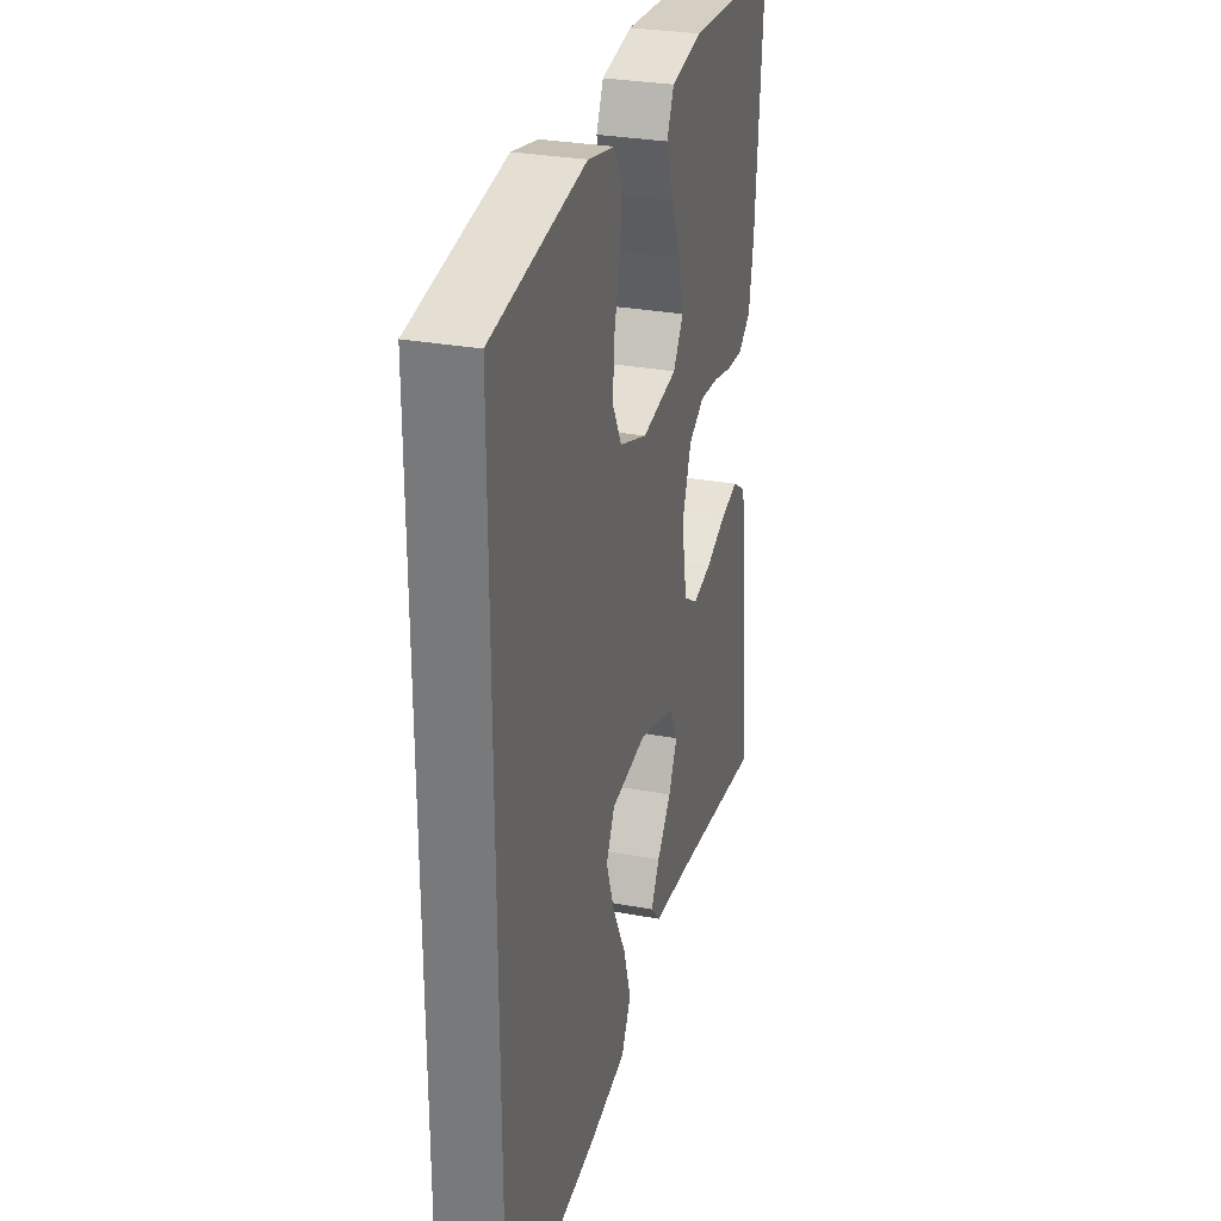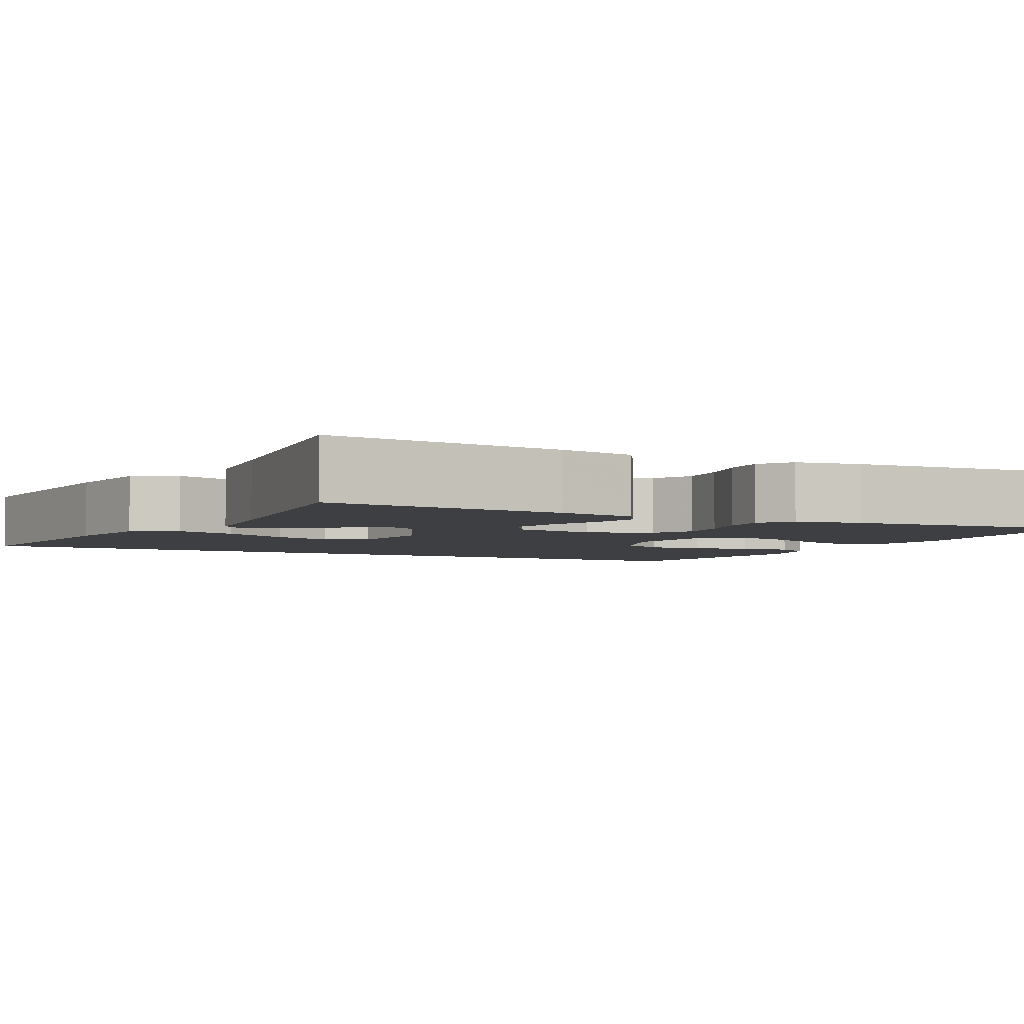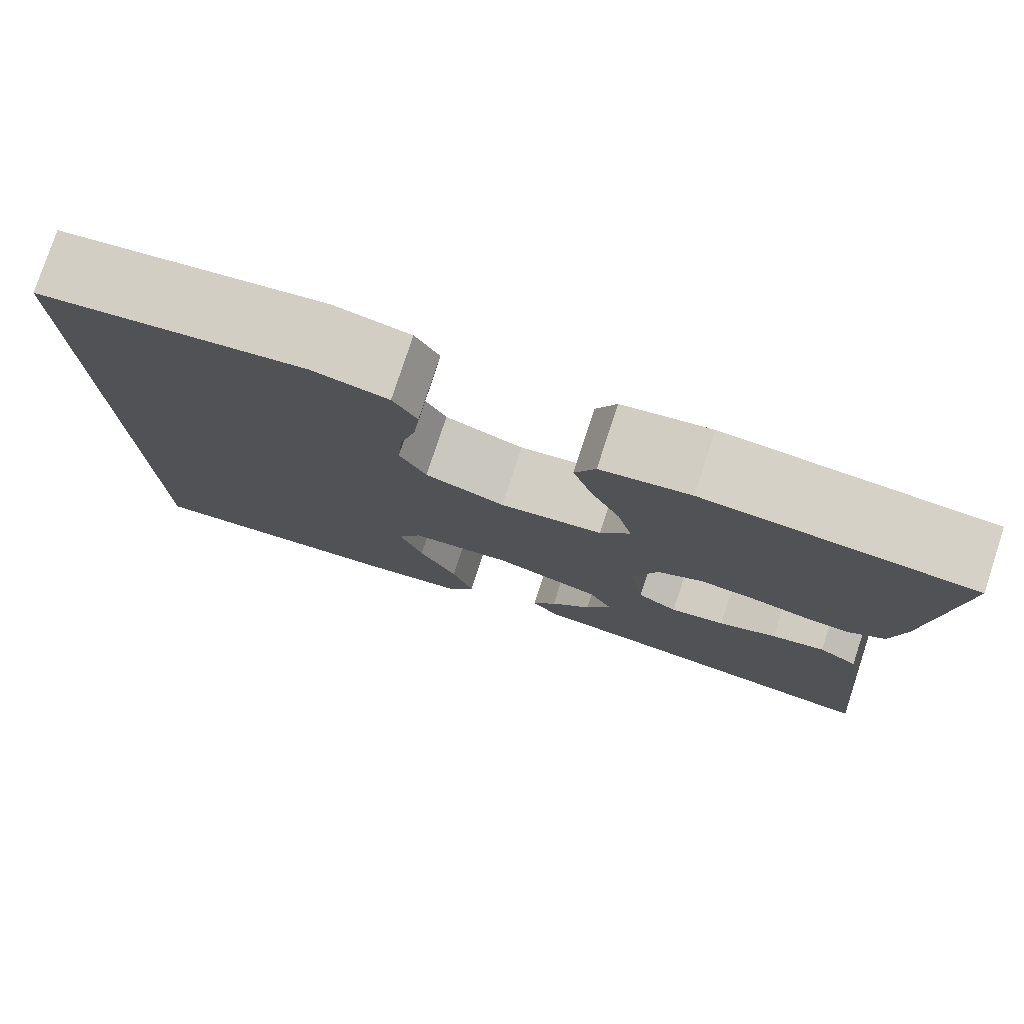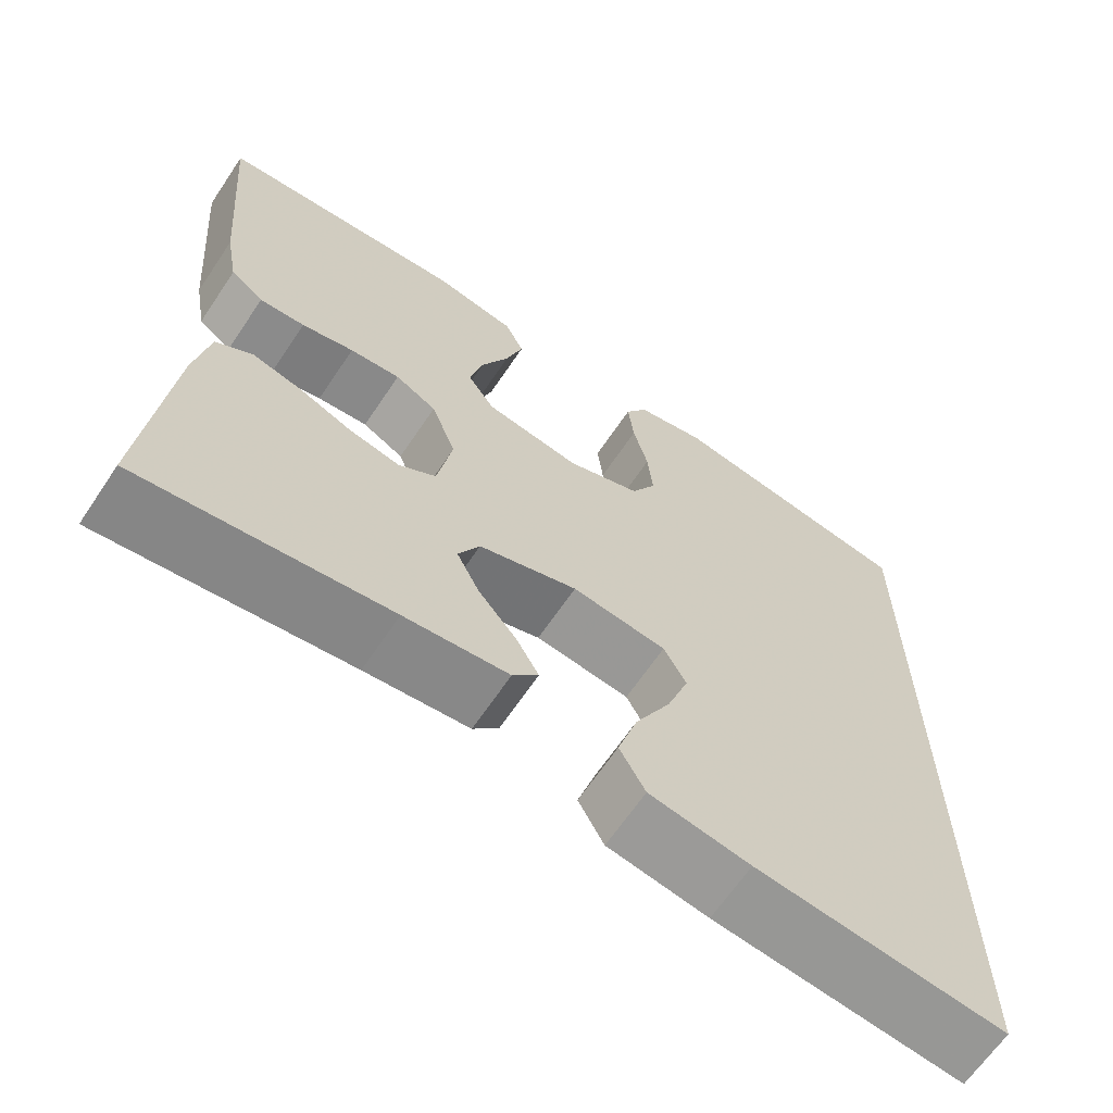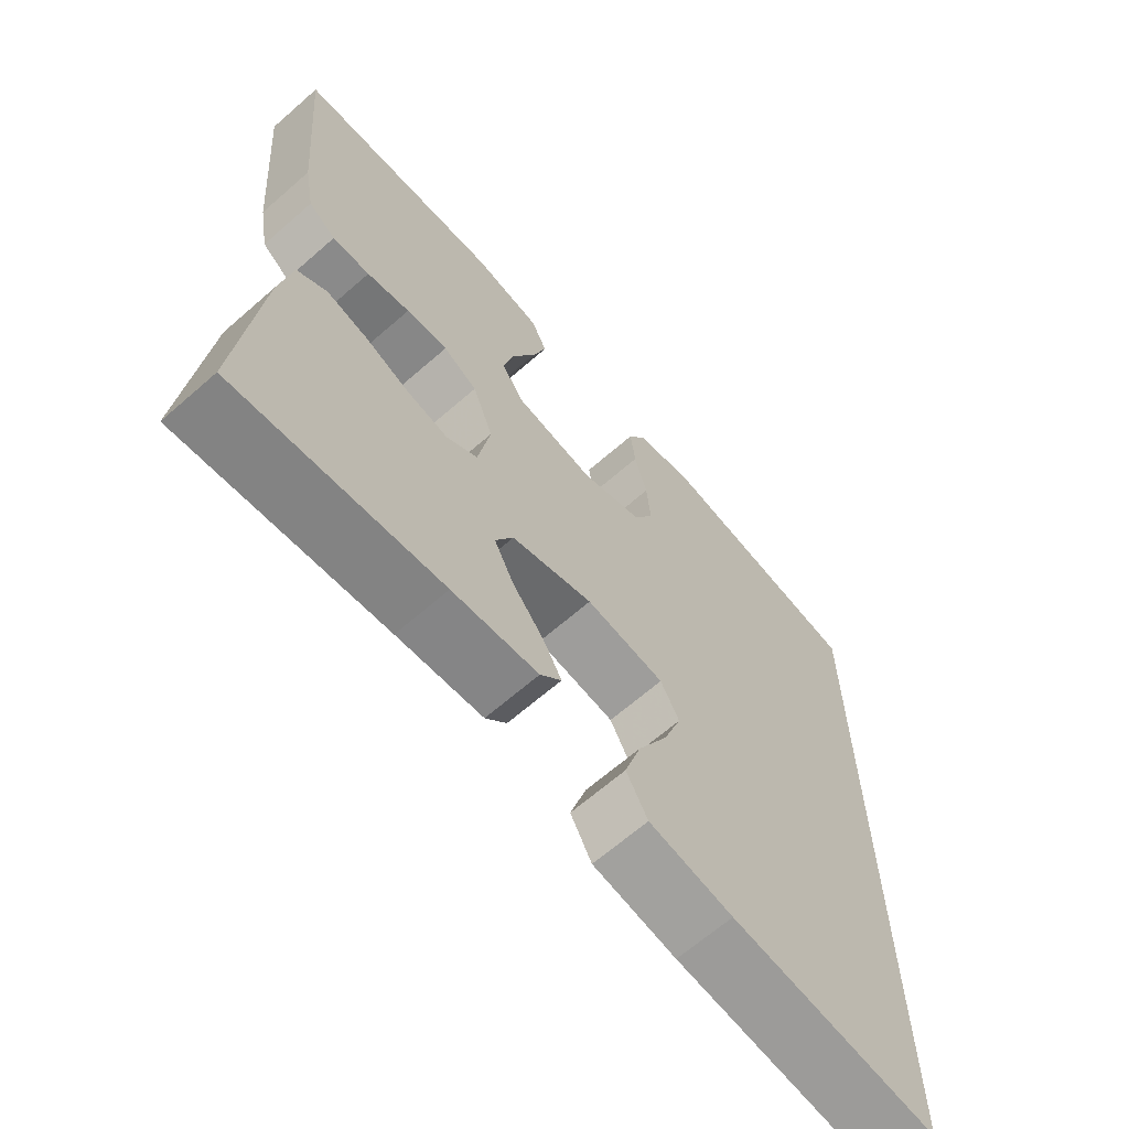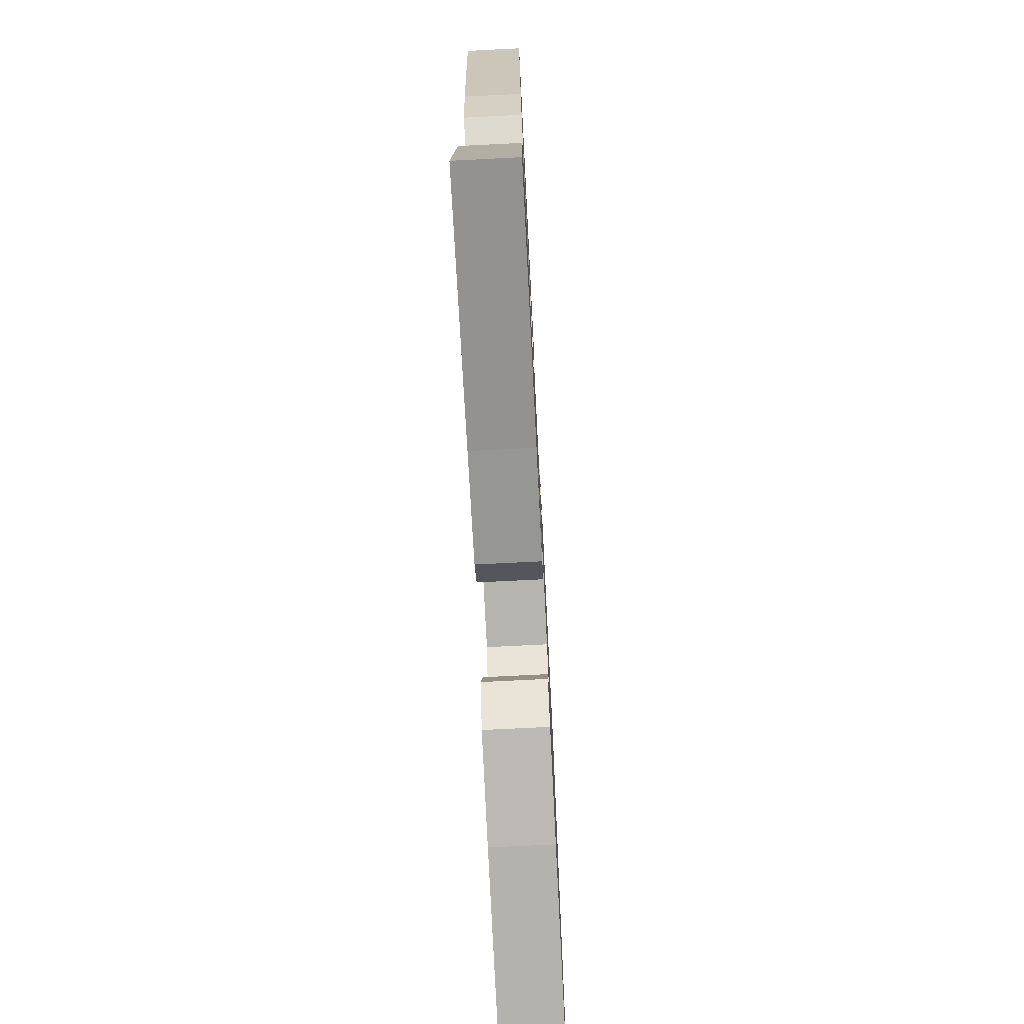
<metadata>
{"format":"obj","ext":"obj","renderer":"f3d","projection":"perspective","resolution":1024,"background":"white","views":[{"elev":29.2,"azim":105.4,"up":"+Z"},{"elev":-3.9,"azim":-116.7,"up":"+Y"},{"elev":78.4,"azim":-161.8,"up":"+Z"},{"elev":-65.4,"azim":-33.9,"up":"+Z"},{"elev":-65.7,"azim":-48.7,"up":"+Z"},{"elev":-73.1,"azim":-87.1,"up":"+Z"}]}
</metadata>
<code>
v -0.5 0.07 0.5
v -0.2 0.07 0.52
v -0.1 0.07 0.501
v -0.077 0.07 0.452
v -0.098 0.07 0.385
v -0.132 0.07 0.311
v -0.148 0.07 0.244
v -0.115 0.07 0.195
v 0 0.07 0.176
v 0.089 0.07 0.208
v 0.119 0.07 0.264
v 0.113 0.07 0.333
v 0.095 0.07 0.404
v 0.088 0.07 0.468
v 0.115 0.07 0.514
v 0.2 0.07 0.532
v 0.5 0.07 0.483
v 0.5 0.07 -0.583
v 0.2 0.07 -0.549
v 0.079 0.07 -0.527
v 0.048 0.07 -0.471
v 0.072 0.07 -0.394
v 0.115 0.07 -0.311
v 0.141 0.07 -0.237
v 0.114 0.07 -0.186
v 0 0.07 -0.171
v -0.119 0.07 -0.208
v -0.145 0.07 -0.259
v -0.117 0.07 -0.315
v -0.071 0.07 -0.371
v -0.044 0.07 -0.419
v -0.075 0.07 -0.453
v -0.2 0.07 -0.465
v -0.5 0.07 -0.5
v -0.471 0.07 -0.2
v -0.454 0.07 -0.103
v -0.41 0.07 -0.075
v -0.35 0.07 -0.09
v -0.285 0.07 -0.117
v -0.224 0.07 -0.13
v -0.179 0.07 -0.101
v -0.161 0.07 0
v -0.191 0.07 0.08
v -0.241 0.07 0.108
v -0.302 0.07 0.103
v -0.365 0.07 0.089
v -0.42 0.07 0.086
v -0.46 0.07 0.116
v -0.475 0.07 0.2
v -0.5 0 0.5
v -0.2 0 0.52
v -0.1 0 0.501
v -0.077 0 0.452
v -0.098 0 0.385
v -0.132 0 0.311
v -0.148 0 0.244
v -0.115 0 0.195
v 0 0 0.176
v 0.089 0 0.208
v 0.119 0 0.264
v 0.113 0 0.333
v 0.095 0 0.404
v 0.088 0 0.468
v 0.115 0 0.514
v 0.2 0 0.532
v 0.5 0 0.483
v 0.5 0 -0.583
v 0.2 0 -0.549
v 0.079 0 -0.527
v 0.048 0 -0.471
v 0.072 0 -0.394
v 0.115 0 -0.311
v 0.141 0 -0.237
v 0.114 0 -0.186
v 0 0 -0.171
v -0.119 0 -0.208
v -0.145 0 -0.259
v -0.117 0 -0.315
v -0.071 0 -0.371
v -0.044 0 -0.419
v -0.075 0 -0.453
v -0.2 0 -0.465
v -0.5 0 -0.5
v -0.471 0 -0.2
v -0.454 0 -0.103
v -0.41 0 -0.075
v -0.35 0 -0.09
v -0.285 0 -0.117
v -0.224 0 -0.13
v -0.179 0 -0.101
v -0.161 0 0
v -0.191 0 0.08
v -0.241 0 0.108
v -0.302 0 0.103
v -0.365 0 0.089
v -0.42 0 0.086
v -0.46 0 0.116
v -0.475 0 0.2
f 45 46 47 48
f 44 45 48 49
f 36 37 38 39
f 36 39 40
f 33 34 35 36
f 33 36 40
f 29 30 31 32
f 28 29 32 33
f 20 21 22 23
f 20 23 24
f 19 20 24
f 18 19 24
f 17 18 24 25
f 12 13 14 15
f 11 12 15 16
f 3 4 5 6
f 3 6 7
f 2 3 7
f 44 49 1 2
f 43 44 2 7
f 42 43 7 8
f 41 42 8 9
f 28 33 40 41
f 27 28 41 9
f 26 27 9 10
f 25 26 10 11
f 11 16 17 25
f 97 96 95 94
f 98 97 94 93
f 88 87 86 85
f 89 88 85
f 85 84 83 82
f 89 85 82
f 81 80 79 78
f 82 81 78 77
f 72 71 70 69
f 73 72 69
f 73 69 68
f 73 68 67
f 74 73 67 66
f 64 63 62 61
f 65 64 61 60
f 55 54 53 52
f 56 55 52
f 56 52 51
f 51 50 98 93
f 56 51 93 92
f 57 56 92 91
f 58 57 91 90
f 90 89 82 77
f 58 90 77 76
f 59 58 76 75
f 60 59 75 74
f 74 66 65 60
f 1 50 51 2
f 2 51 52 3
f 3 52 53 4
f 4 53 54 5
f 5 54 55 6
f 6 55 56 7
f 7 56 57 8
f 8 57 58 9
f 9 58 59 10
f 10 59 60 11
f 11 60 61 12
f 12 61 62 13
f 13 62 63 14
f 14 63 64 15
f 15 64 65 16
f 16 65 66 17
f 17 66 67 18
f 18 67 68 19
f 19 68 69 20
f 20 69 70 21
f 21 70 71 22
f 22 71 72 23
f 23 72 73 24
f 24 73 74 25
f 25 74 75 26
f 26 75 76 27
f 27 76 77 28
f 28 77 78 29
f 29 78 79 30
f 30 79 80 31
f 31 80 81 32
f 32 81 82 33
f 33 82 83 34
f 34 83 84 35
f 35 84 85 36
f 36 85 86 37
f 37 86 87 38
f 38 87 88 39
f 39 88 89 40
f 40 89 90 41
f 41 90 91 42
f 42 91 92 43
f 43 92 93 44
f 44 93 94 45
f 45 94 95 46
f 46 95 96 47
f 47 96 97 48
f 48 97 98 49
f 49 98 50 1

</code>
